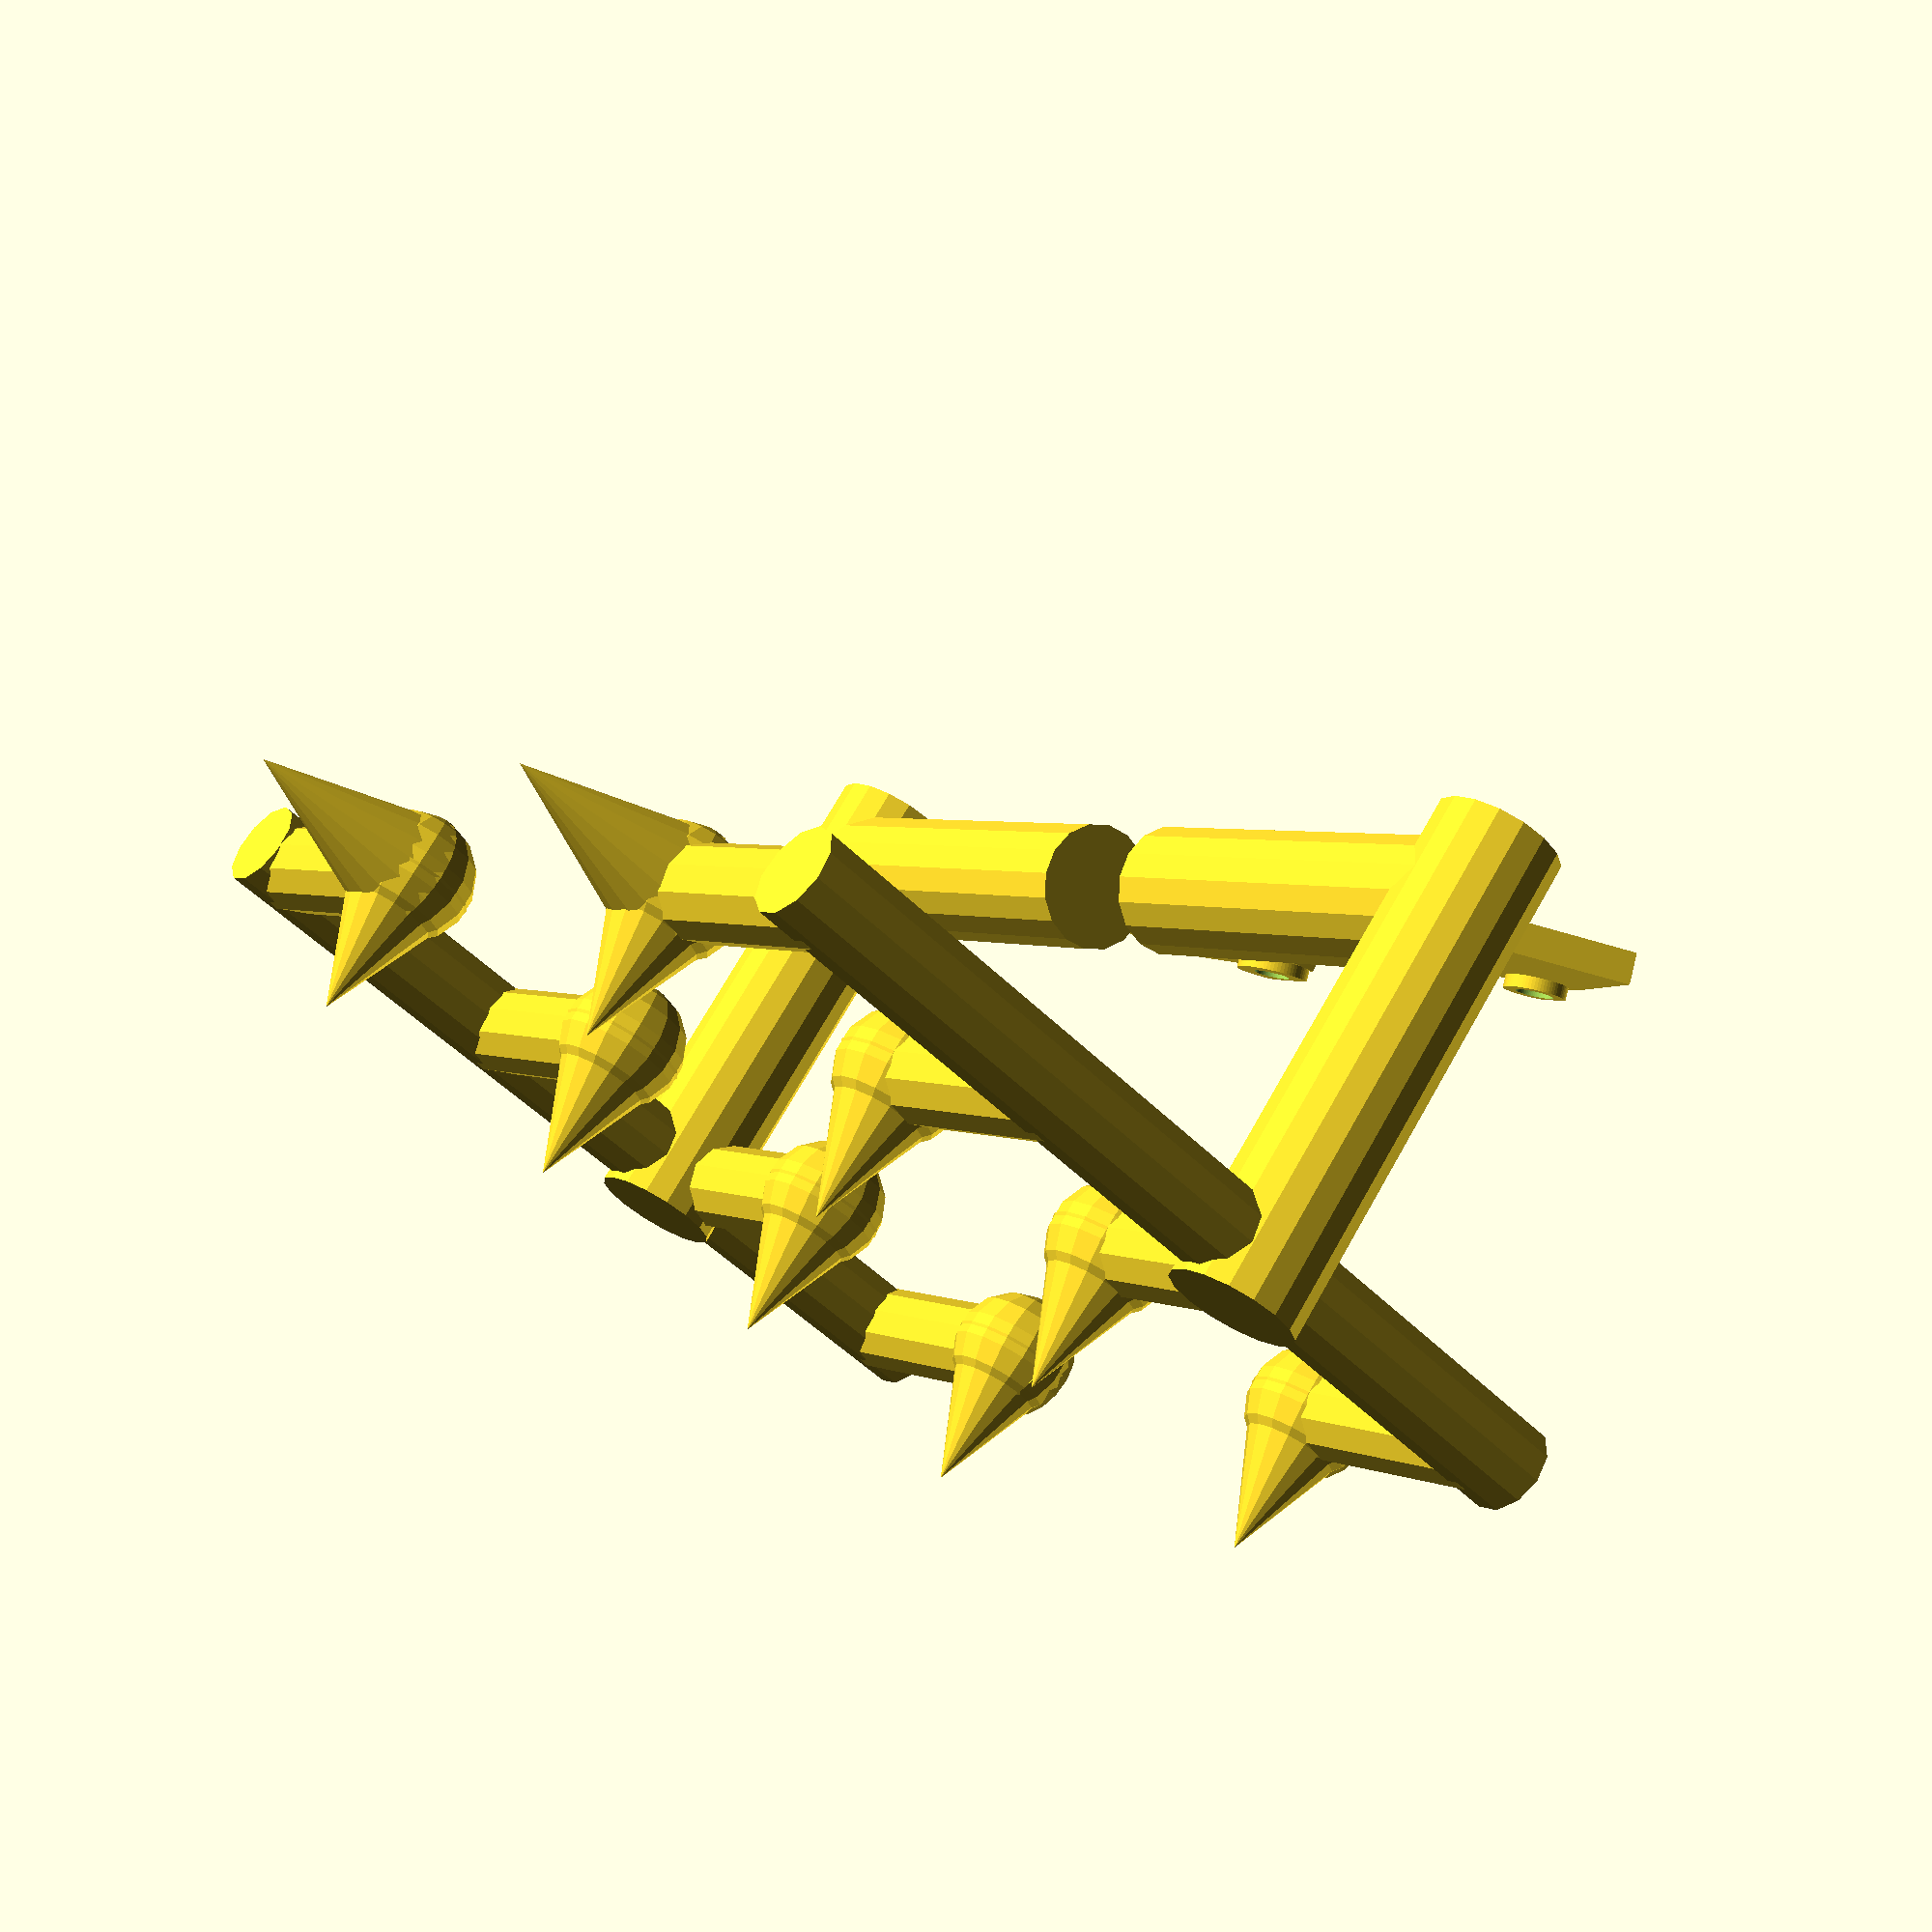
<openscad>
//Kleste();
//Redukce();

//KlestePrava();
//Simul();

Print4();
module Print4()
{
    difference()
    {
    translate([0,0,00]) rotate([0,270,0]) 
    {
 KlesteLeva();
translate([0,-40,0]) KlestePrava(); 
    } 
    translate([-50,-70,-128]) cube(100);
} 
}


//Print3();


module Print3()
{
    translate([0,0,0]) rotate([0,0,0])
    {
 translate([0,0,0]) rotate([-90,0,0]) KlesteLeva();
translate([0,-40,0]) rotate([90,0,0]) KlestePrava(); 
    }  
}

//Print2();


module Print2()
{
    translate([0,0,0]) rotate([0,0,0])
    {
 KlesteLeva();
translate([0,-40,0]) KlestePrava(); 
    }  
}


//Print();


module Print()
{
    translate([0,0,35]) rotate([0,160,0])
    {
 KlesteLeva();
translate([0,-40,0]) KlestePrava(); 
    }  
}


module Simul()
{
 KlesteLeva();
translate([0,-30-$t*45,0]) KlestePrava();   
    translate([11,-52,-20])rotate([0,0,45])  cube(40);
    //translate([23,-62,-20])rotate([0,0,45])  cube(40);
    //translate([0,-45,-20])  cube(40);    
}


module KlesteLeva()
{    
    translate([-28,-2,42]) rotate([0,20,0])
   { rotate([0,0,-20]) Redukce();}
   mirror([0,1,0])translate([0,0,0]) Kleste();
}


module KlestePrava()
{    
    translate([-28,2,42]) rotate([0,20,0])
   {rotate([180,0,20]) Redukce();}
   translate([0,0,0]) Kleste();    
}


module Kleste()
{
    c = 10;
    b = 8;
    bb = b-1;
    a= c+b/2;
    dd = 10;
    
    j=20+b/3;
    v = 20;
    translate([-2,0,0])
    {
    translate([0,0,0])
    {
  translate([0,0,0]) sphere(d= dd);
    translate([0,0,0]) rotate([90,0,0]) cylinder(h=v,d=bb,center = false);
        translate([0,0,0]) rotate([0,180,0]) cylinder(h=12,d1=dd,d2=0,center = false);
    }
        translate([j,0,0])
    {
    translate([0,0,0]) sphere(d= dd);
    translate([0,0,0]) rotate([90,0,0]) cylinder(h=v,d=bb,center = false);
        translate([0,0,0]) rotate([0,180,0]) cylinder(h=12,d1=dd,d2=0,center = false);
    }
            translate([-j,0,0])
    {
    translate([0,0,0]) sphere(d= dd);
    translate([0,0,0]) rotate([90,0,0]) cylinder(h=v,d=bb,center = false);
        translate([0,0,0]) rotate([0,-90,0]) cylinder(h=15,d1=dd,d2=0,center = false);
        translate([0,0,0]) rotate([0,180,0]) cylinder(h=12,d1=dd,d2=0,center = false);
    }
            translate([2*j,0,0])
    {
    translate([0,0,0]) sphere(d= dd);
    translate([0,0,0]) rotate([90,0,0]) cylinder(h=v,d=bb,center = false);
    translate([0,0,0]) rotate([0,90,0]) cylinder(h=15,d1=dd,d2=0,center = false);
        translate([0,0,0]) rotate([0,180,0]) cylinder(h=12,d1=dd,d2=0,center = false);
    }
}
translate([j+j+bb/2-2,-v,0]) rotate([0,-90,0]) cylinder(h=bb+3*j,d=bb,center = false);

alfa=15;
    translate([0,-v,-4])  cylinder(h=40,d=10,center = false);
translate([0,alfa,30]) rotate([90,0,0]) cylinder(h=alfa+v,d=10,center = false);
}


module Redukce()
{
    translate([0,0,-2.5/2]) difference()
    {
        union()
        {
            translate([3,0,0]) cylinder(h=2.5+1,d=6,center=false,$fn=64);
            translate([3,0,-1]) cylinder(h=1,d=5,center=false,$fn=64);   
            translate([0,-3,0]) cube([30,15,2.5]);
            translate([19,0,-0.5]) cylinder(h=3.5,d=6,center=false,$fn=64);
            translate([19,0,-1]) cylinder(h=4.5,d=5,center=false,$fn=64);
        }
        translate([3,0,-1.5]) cylinder(h=10,d=3,center=false,$fn=64);
        translate([19,0,-1.5]) cylinder(h=10,d=3,center=false,$fn=64);   
    }
}

</openscad>
<views>
elev=230.1 azim=311.8 roll=137.7 proj=p view=solid
</views>
